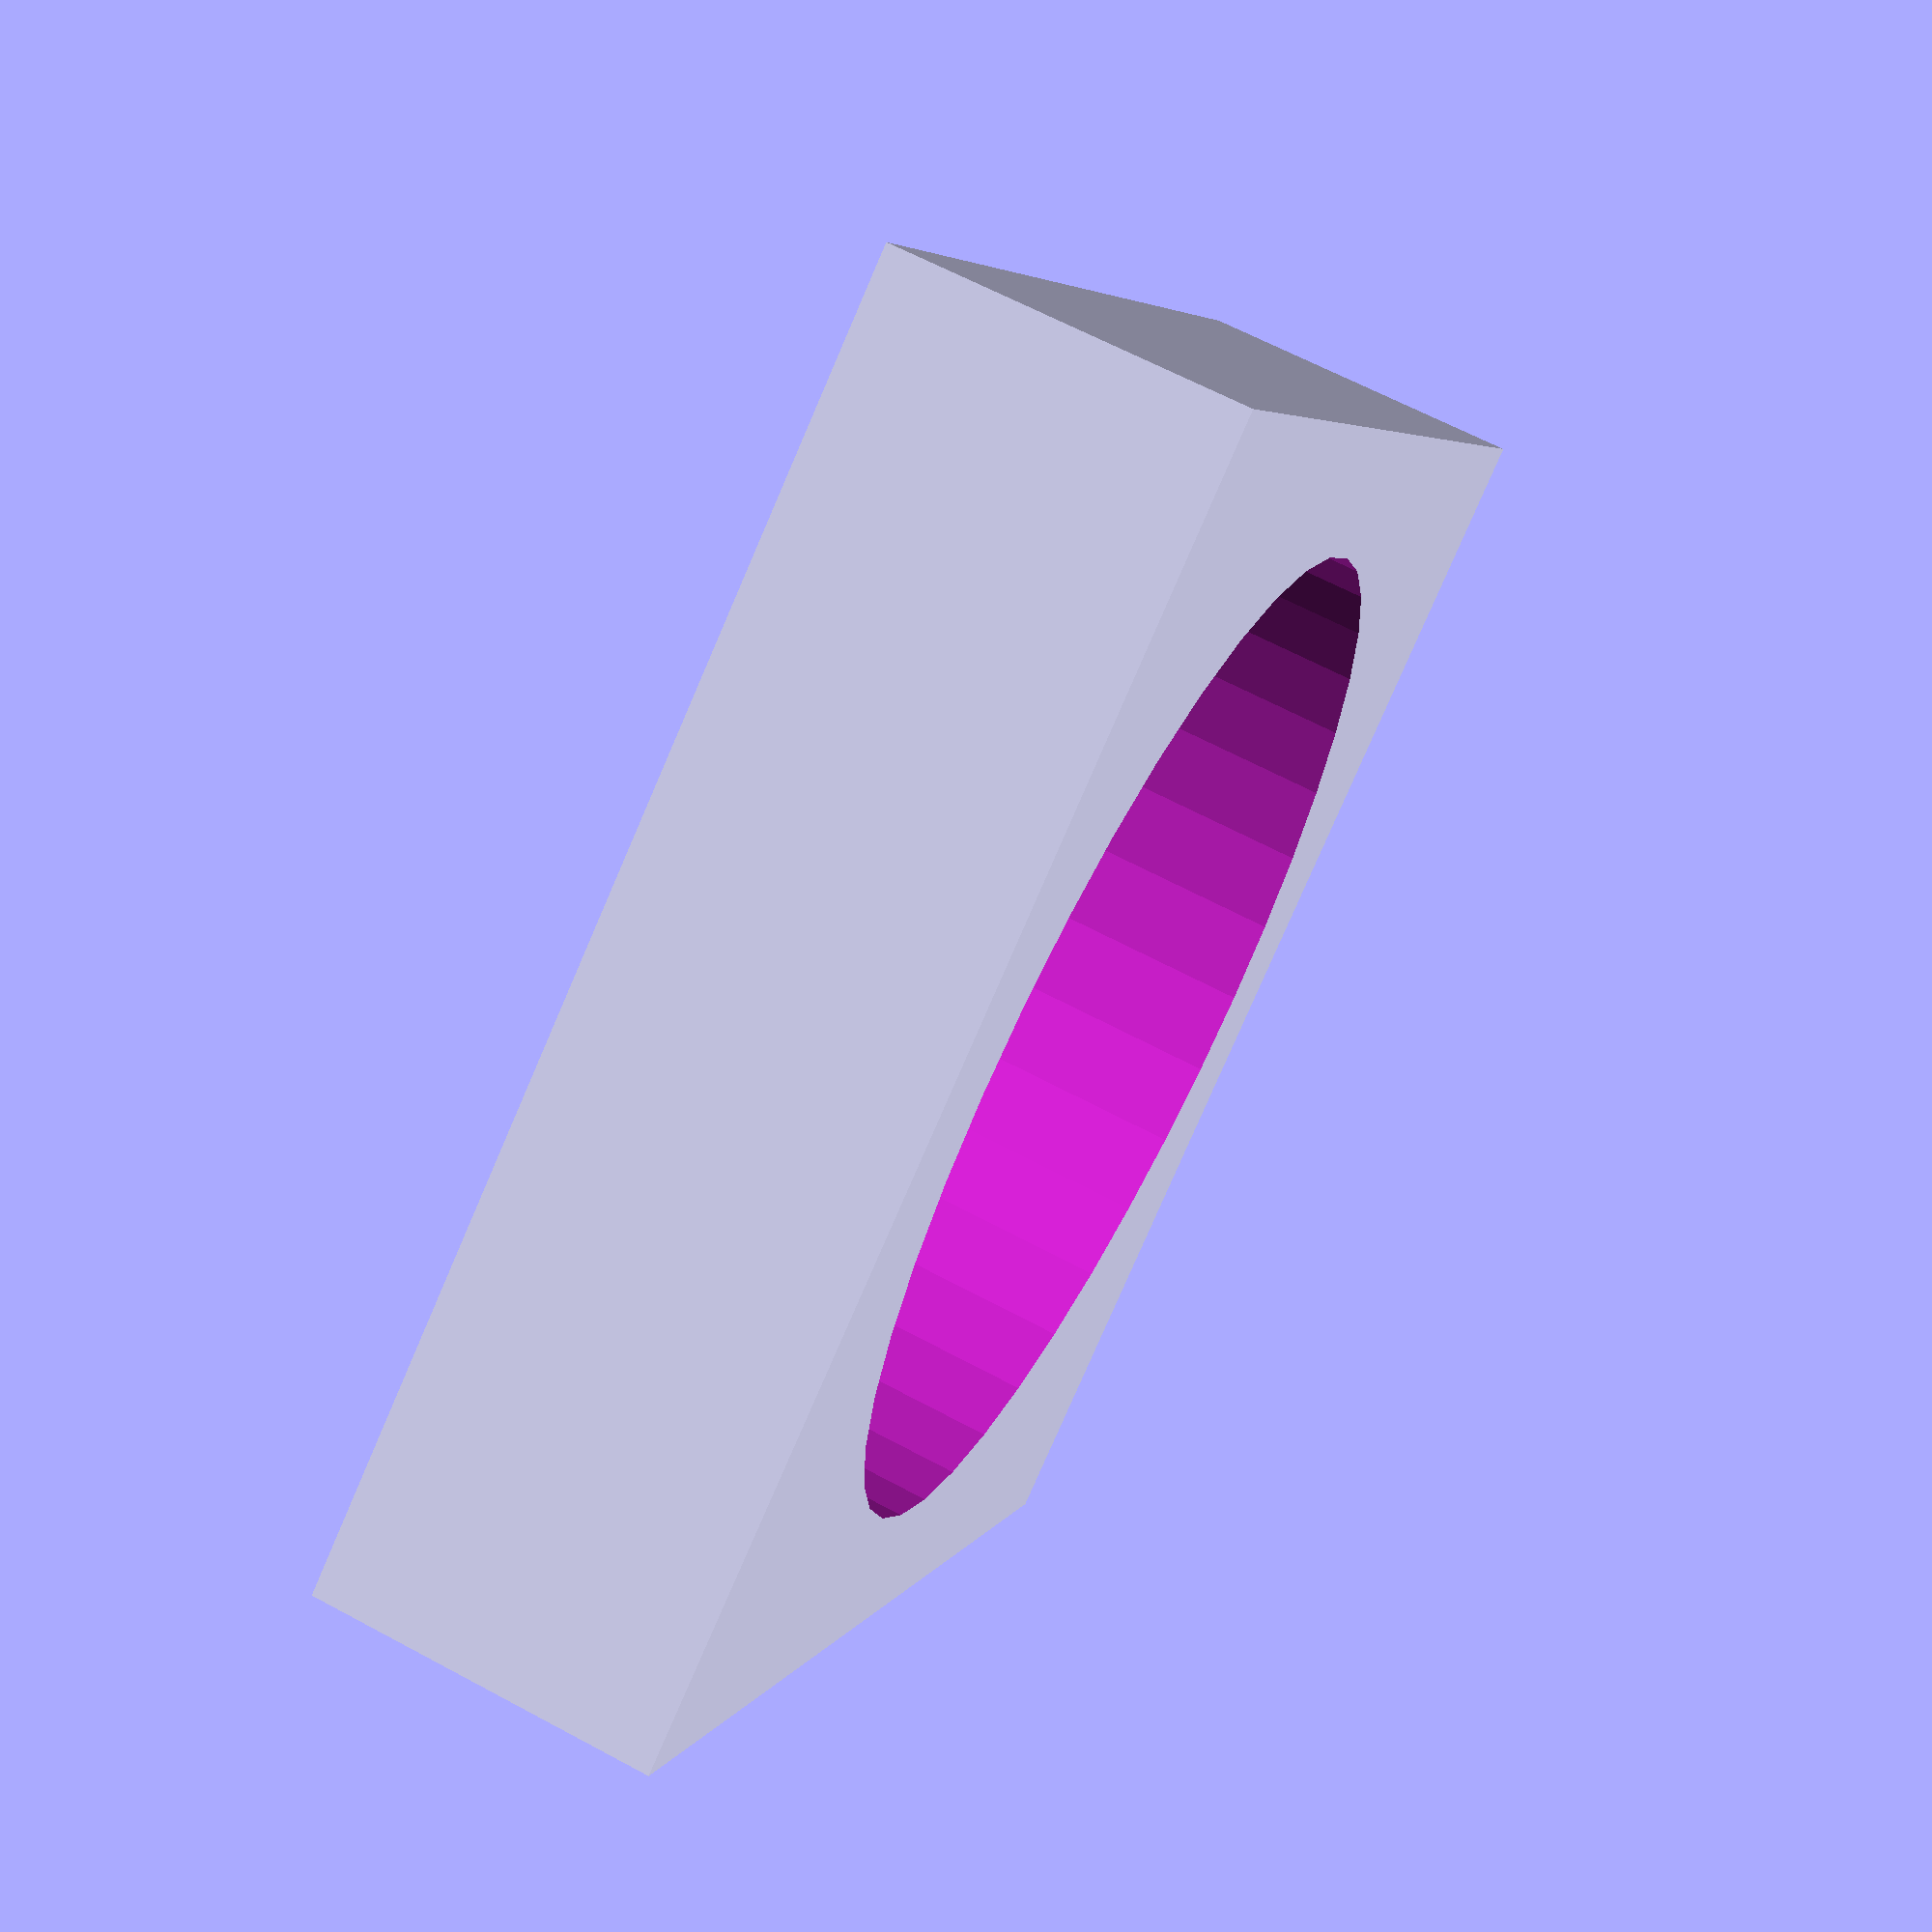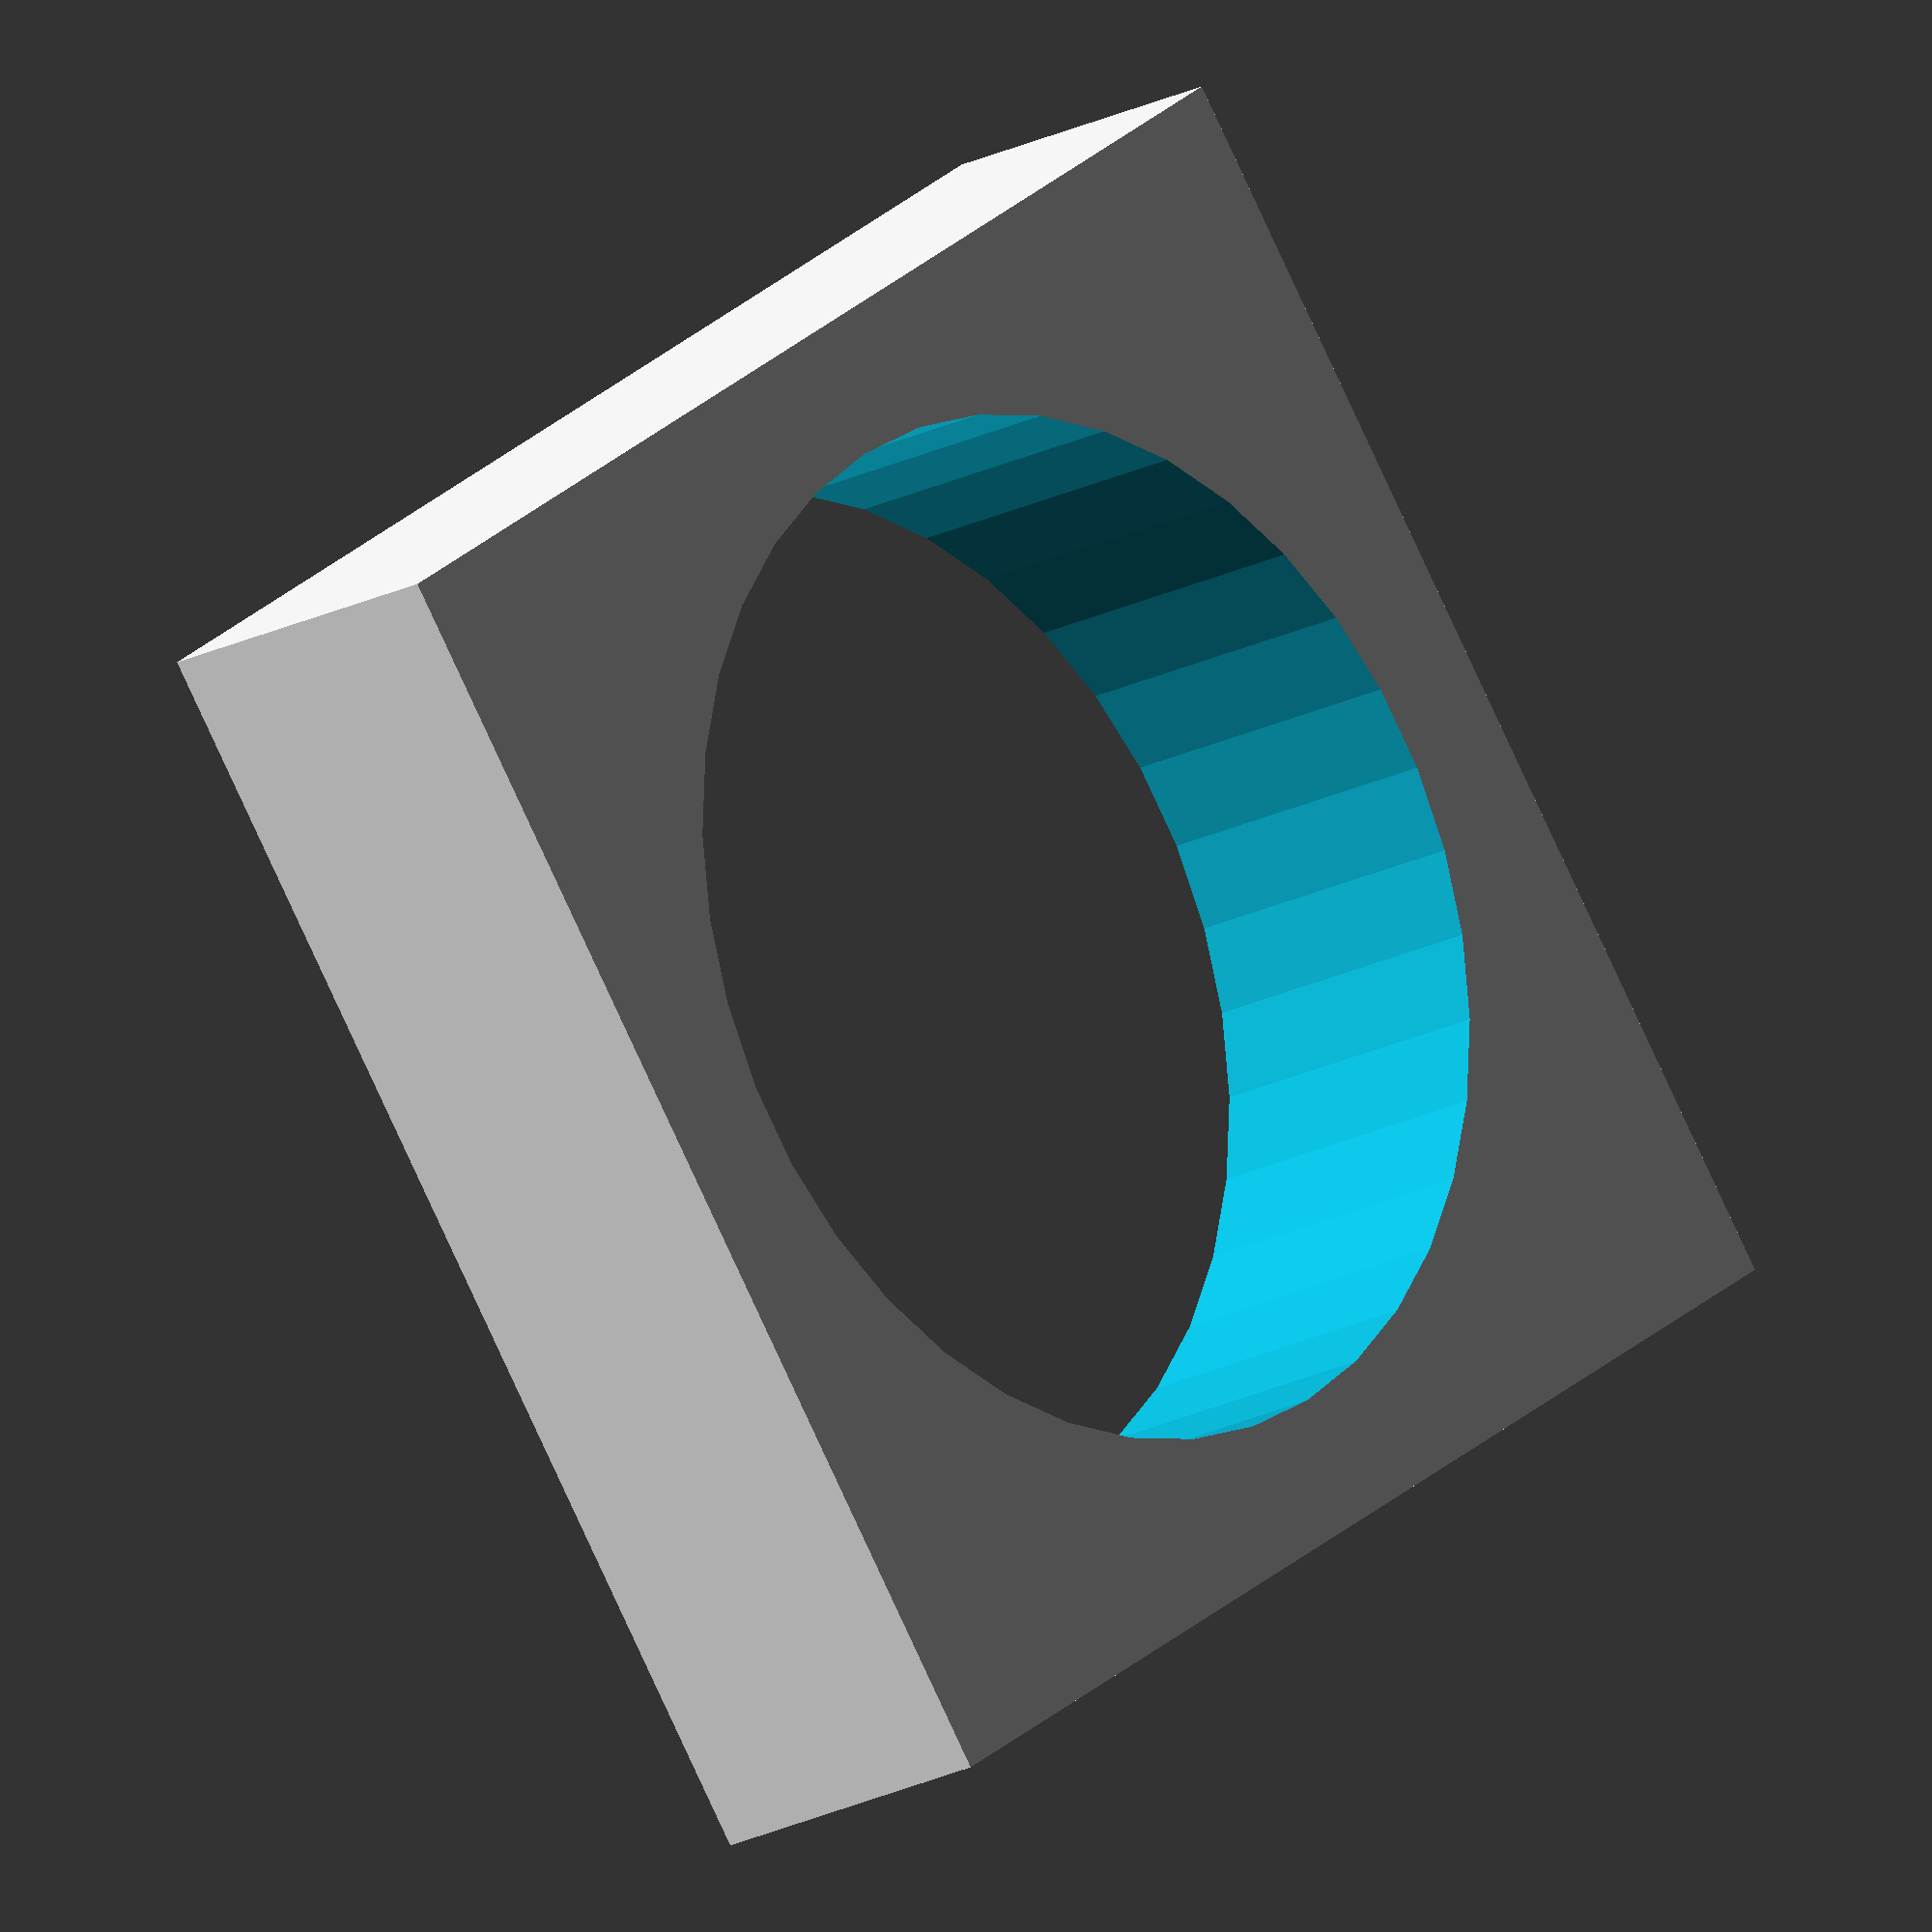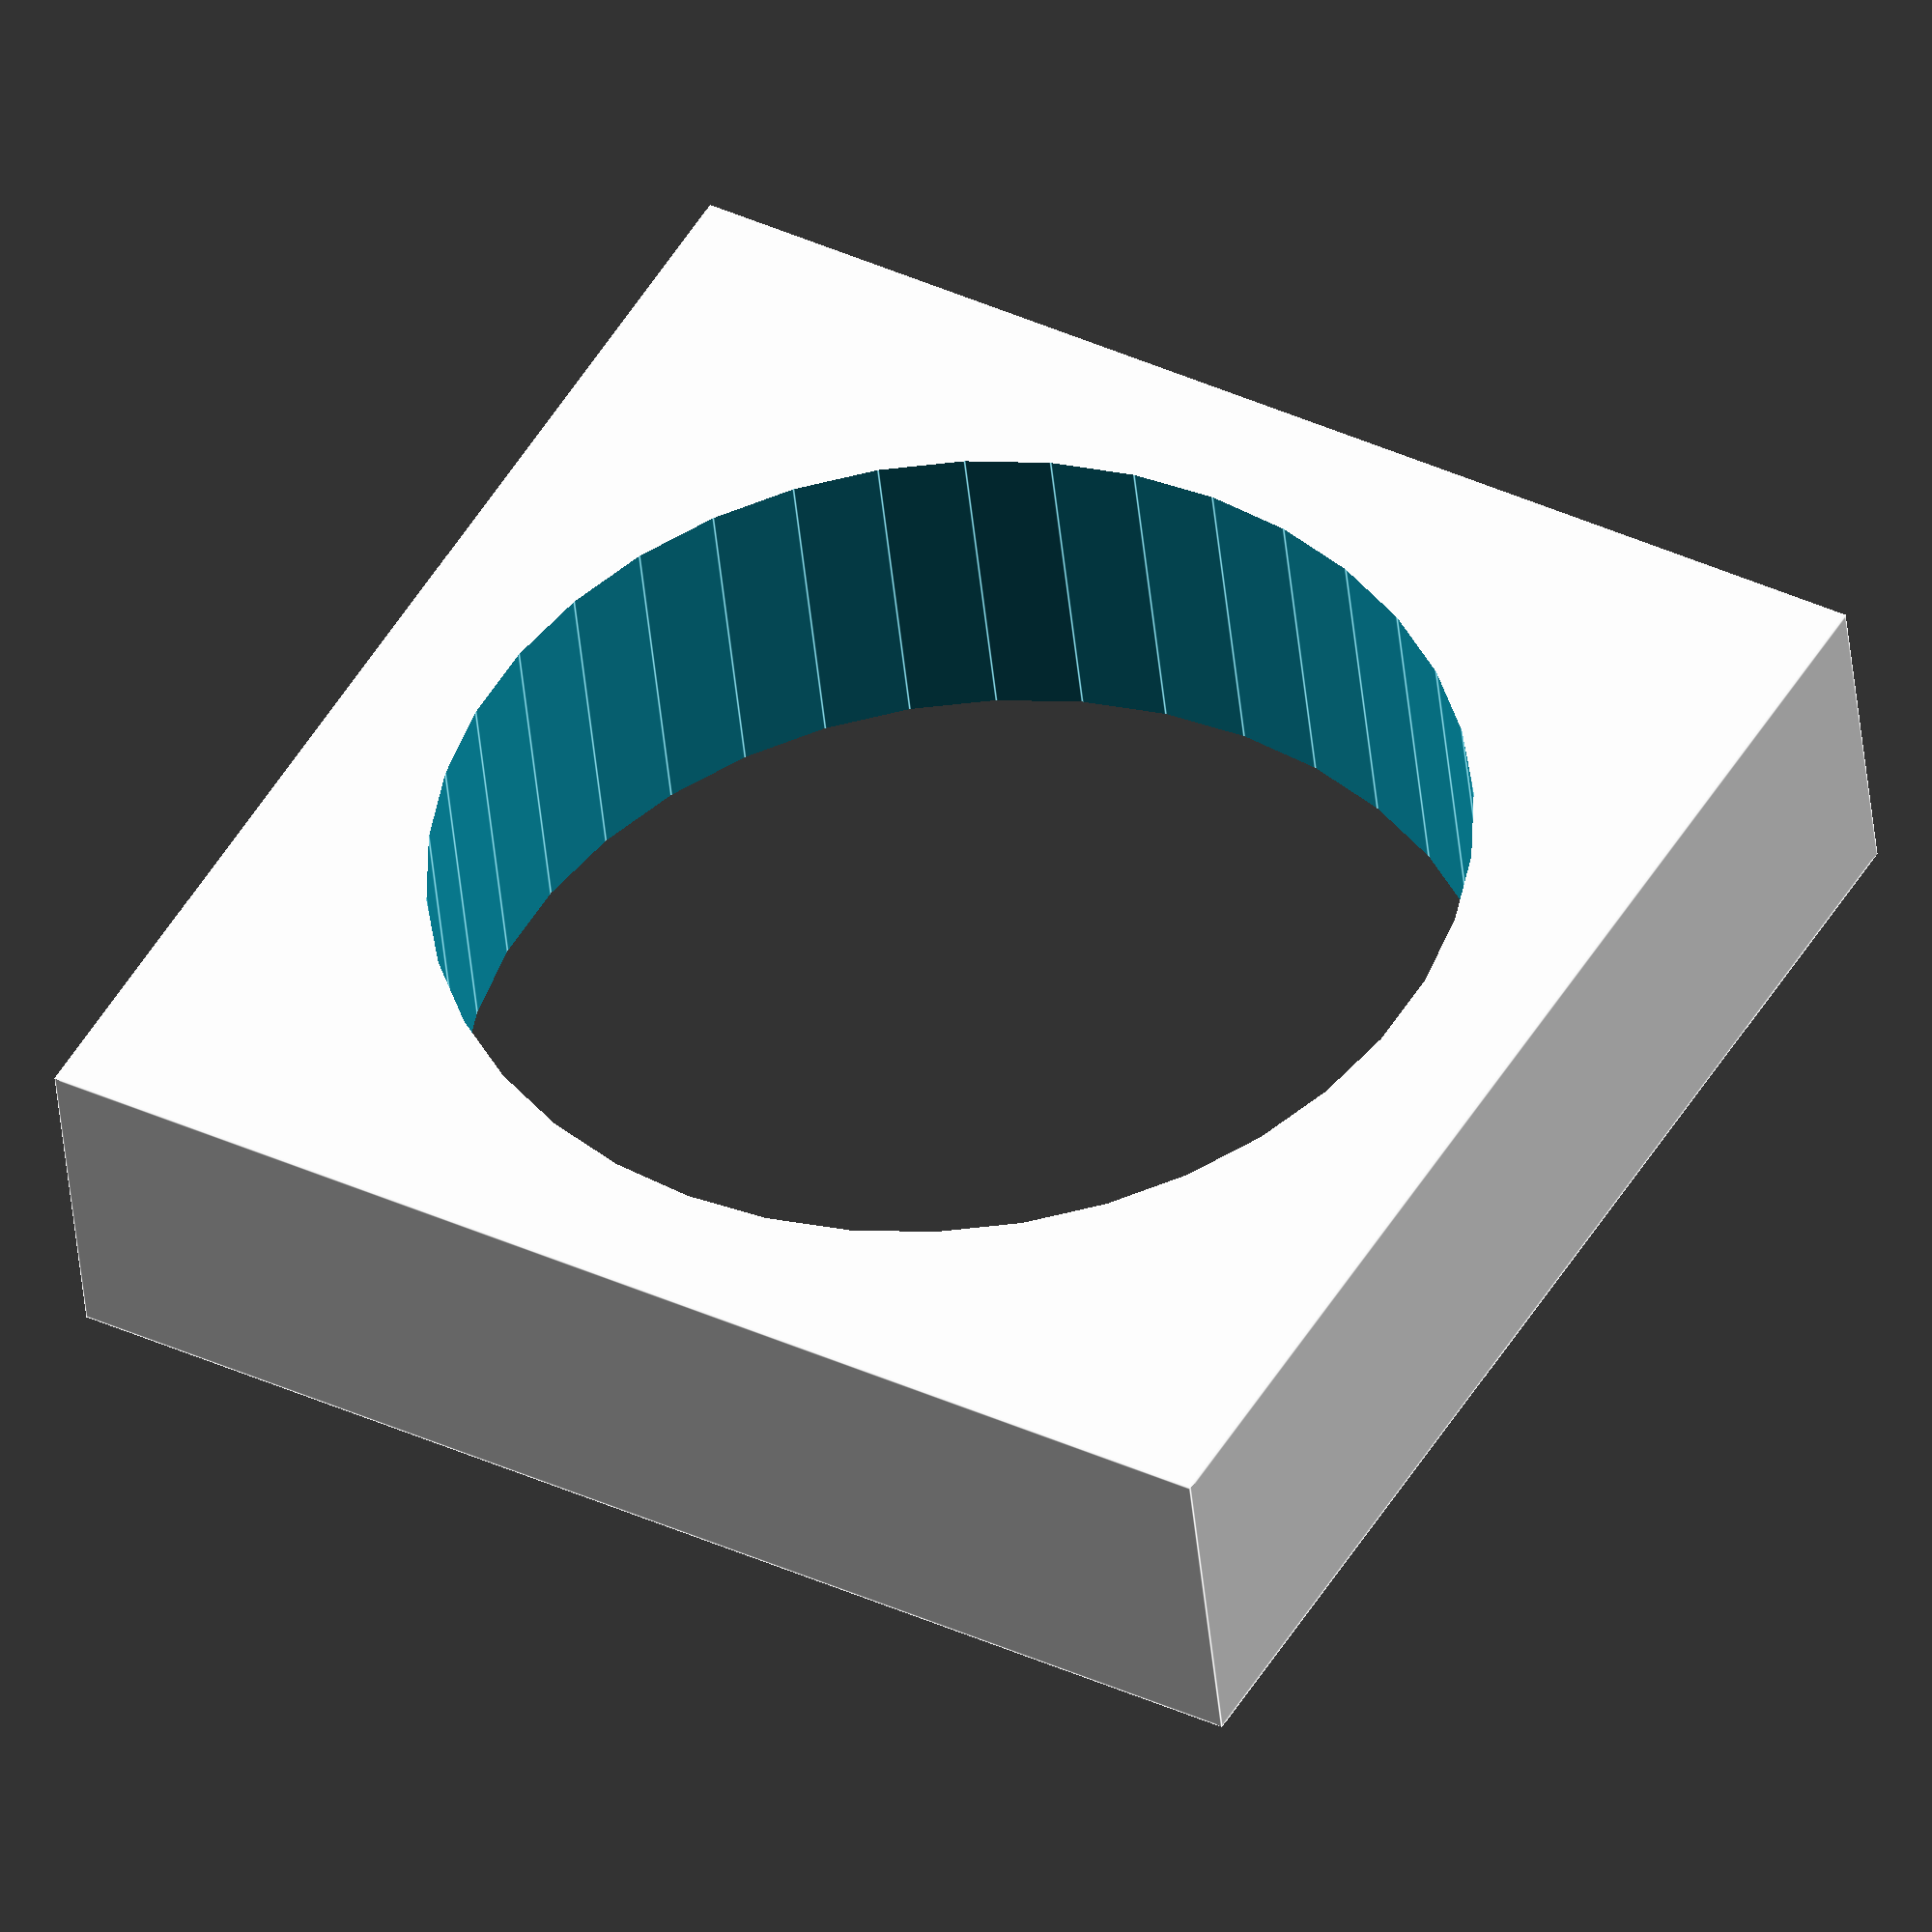
<openscad>
/**
 *	A small shape to quickly test pause and resume functionality of printerX
 *
 **/

// Render quality settings
$fs = 1;
$fa = 0.1;

cubeXYDimension = 15;
cubeHeight = 4;
cutoutDiameter = 12;

difference()
{
	{
		cube( [cubeXYDimension, cubeXYDimension, cubeHeight] );
	}
	{
		translate( [(cubeXYDimension/2), (cubeXYDimension/2), -1] ) cylinder( d = cutoutDiameter, h = cubeHeight + 2 );
	}
}

</openscad>
<views>
elev=295.9 azim=236.2 roll=298.5 proj=p view=wireframe
elev=197.8 azim=234.8 roll=223.2 proj=o view=solid
elev=43.1 azim=60.0 roll=185.2 proj=o view=edges
</views>
